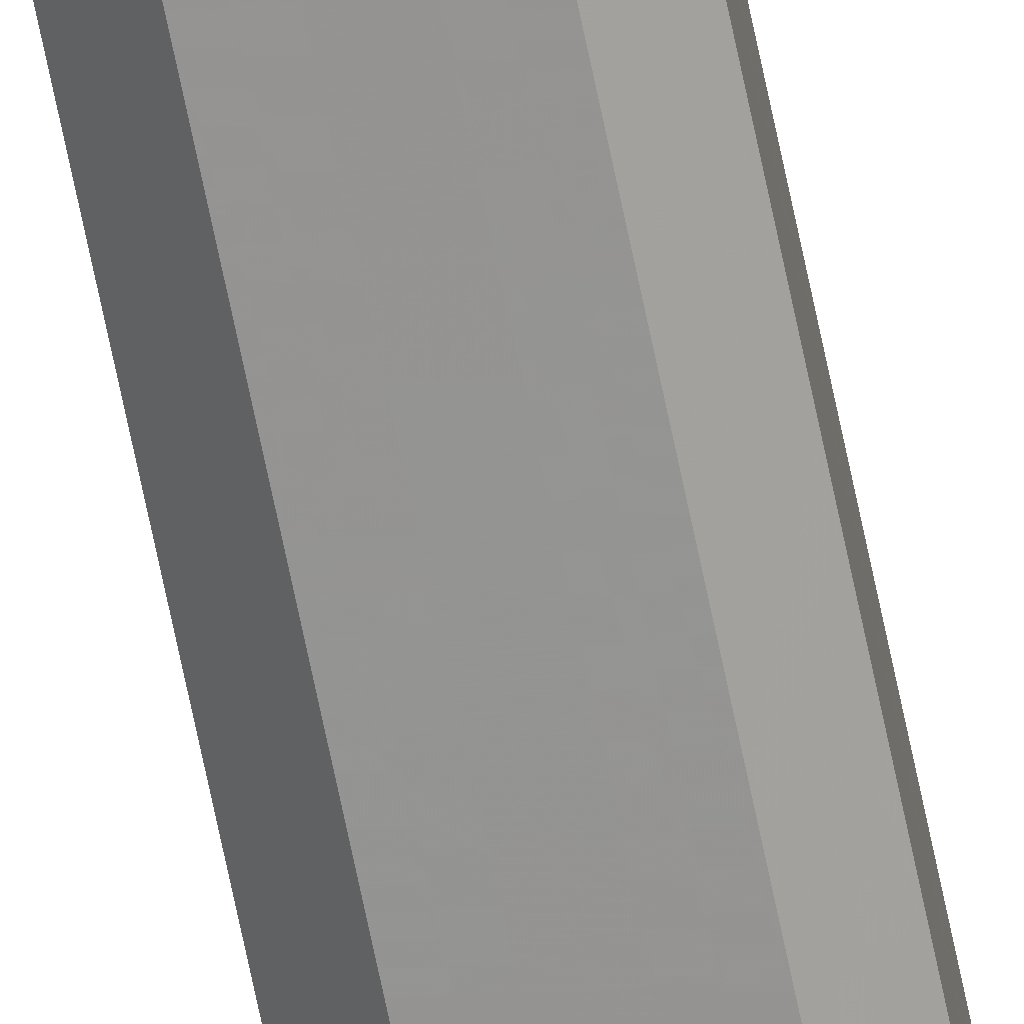
<metadata>
{"format":"obj","ext":"obj","renderer":"f3d","projection":"perspective","resolution":1024,"background":"white","views":[{"elev":-67.0,"azim":11.5,"up":"+Y"}]}
</metadata>
<code>
o 28094
v 2229 1866 8.55
v 2229 1866 8.55
v 2229 1866 10.94
v 2229 1866 8.55
v 2229 1866 10.94
v 2229 1866 8.55
v 2229 1866 10.94
v 2229 1866 8.55
v 2229 1866 10.94
v 2229 1866 8.55
v 2229 1866 10.94
v 2229 1866 8.55
v 2229 1866 10.94
v 2229 1866 8.55
v 2229 1866 10.94
v 2229 1866 8.55
v 2229 1866 10.94
v 2229 1866 8.55
v 2229 1866 10.94
v 2229 1866 8.55
v 2229 1866 10.94
v 2229 1866 8.55
v 2229 1866 10.94
v 2229 1866 8.55
v 2229 1866 10.94
v 2229 1866 8.55
v 2229 1866 10.94
v 2229 1866 8.55
v 2229 1866 10.94
v 2229 1866 8.55
v 2229 1866 10.94
v 2229 1866 8.55
v 2229 1866 10.94
v 2229 1866 8.55
v 2229 1866 10.94
v 2229 1866 8.55
v 2229 1866 10.94
v 2229 1866 8.55
v 2229 1866 10.94
v 2229 1866 8.55
v 2229 1866 10.94
v 2229 1866 8.55
v 2229 1866 10.94
v 2229 1866 8.55
v 2229 1866 10.94
v 2229 1866 8.55
v 2229 1866 10.94
v 2229 1866 8.55
v 2229 1866 10.94
v 2229 1866 8.55
v 2229 1866 10.94
v 2229 1866 8.55
v 2229 1866 10.94
v 2229 1866 8.55
v 2229 1866 10.94
v 2229 1866 8.55
v 2229 1866 10.94
v 2229 1866 8.55
v 2229 1866 8.55
v 2229 1866 8.55
v 2229 1866 8.55
v 2229 1866 8.55
v 2229 1866 8.55
v 2229 1866 8.55
v 2229 1866 8.55
v 2229 1866 8.55
v 2229 1866 8.55
v 2229 1866 8.55
v 2229 1866 8.55
v 2229 1866 8.55
v 2229 1866 8.55
v 2229 1866 10.94
v 2229 1866 10.94
v 2229 1866 10.94
v 2229 1866 10.94
v 2229 1866 10.94
v 2229 1866 10.94
v 2229 1866 10.94
v 2229 1866 10.94
v 2229 1866 10.94
v 2229 1866 10.94
v 2229 1866 10.94
v 2229 1866 10.94
v 2229 1866 10.94
v 2229 1866 10.94
v 2229 1866 10.94
f 1 2 3
f 2 4 5
f 6 1 7
f 4 8 9
f 10 6 11
f 8 12 13
f 14 10 15
f 12 16 17
f 16 18 19
f 20 14 21
f 22 20 23
f 24 22 25
f 26 24 27
f 28 26 29
f 29 30 31
f 31 32 33
f 33 34 35
f 35 36 37
f 37 38 39
f 39 40 41
f 41 42 43
f 43 44 45
f 45 46 47
f 47 48 49
f 49 50 51
f 51 52 53
f 53 54 55
f 55 56 57
f 58 56 59
f 58 60 56
f 58 59 61
f 58 62 60
f 58 61 63
f 58 64 62
f 58 63 65
f 58 66 64
f 58 65 67
f 58 68 66
f 58 67 69
f 58 70 68
f 58 69 71
f 58 71 70
f 72 73 74
f 72 75 73
f 72 74 76
f 72 77 75
f 72 76 78
f 72 79 77
f 72 78 80
f 72 81 79
f 72 80 82
f 72 83 81
f 72 82 84
f 72 85 83
f 72 84 86
f 72 86 85

</code>
